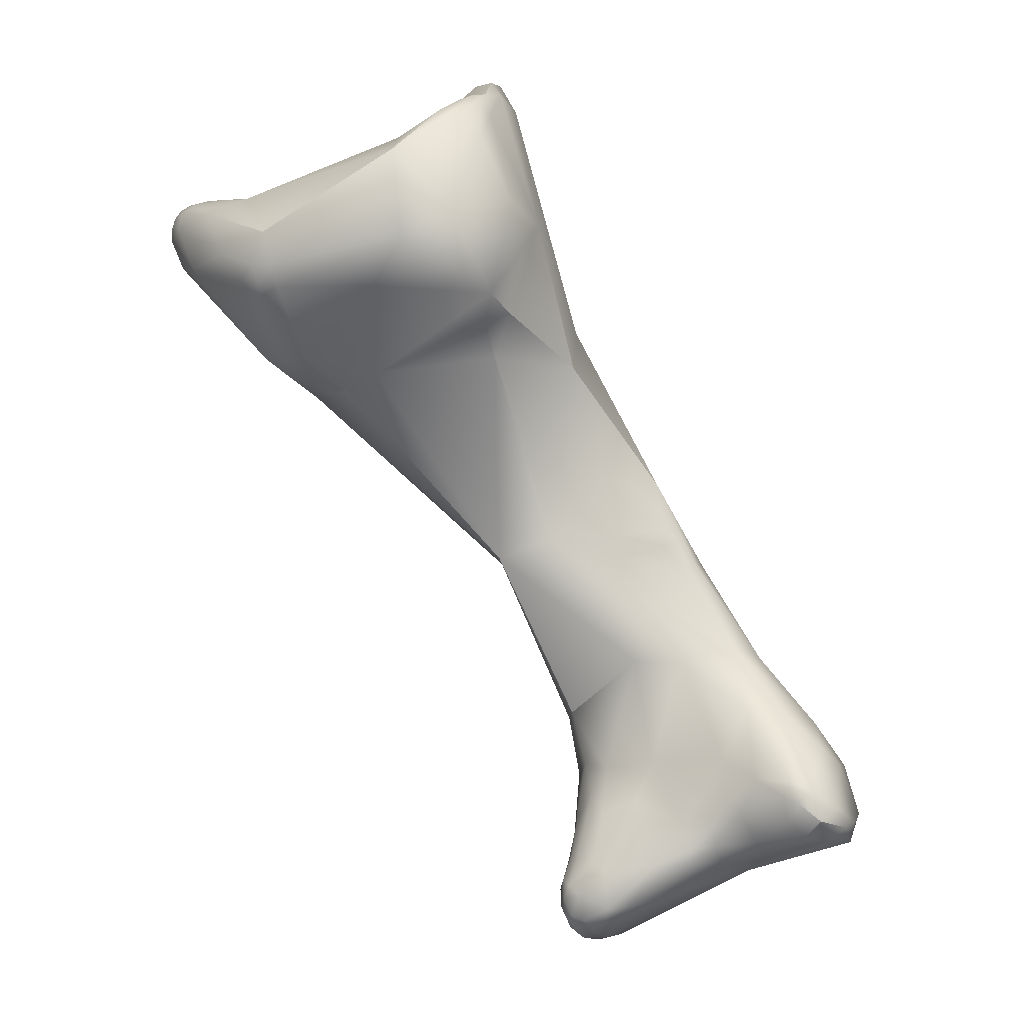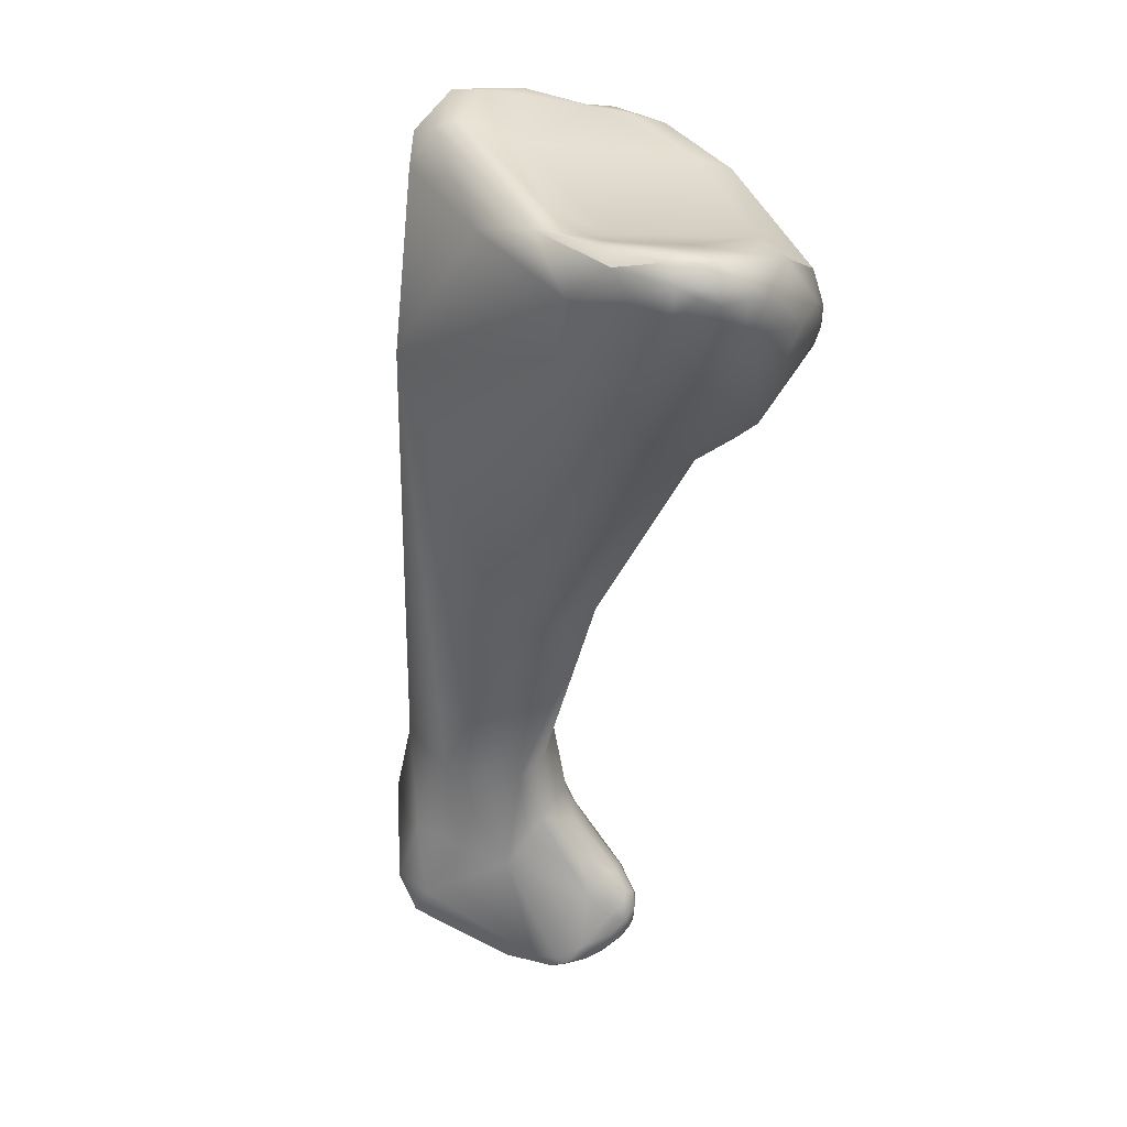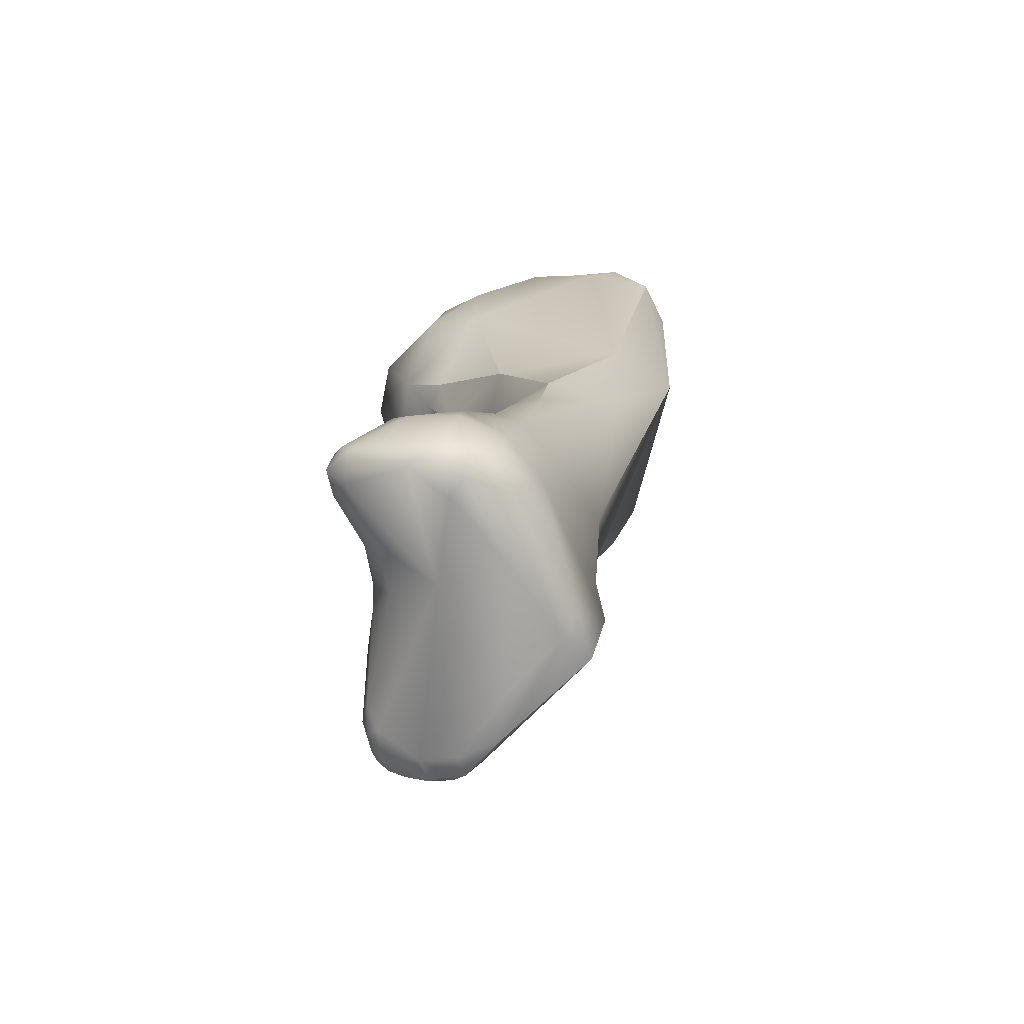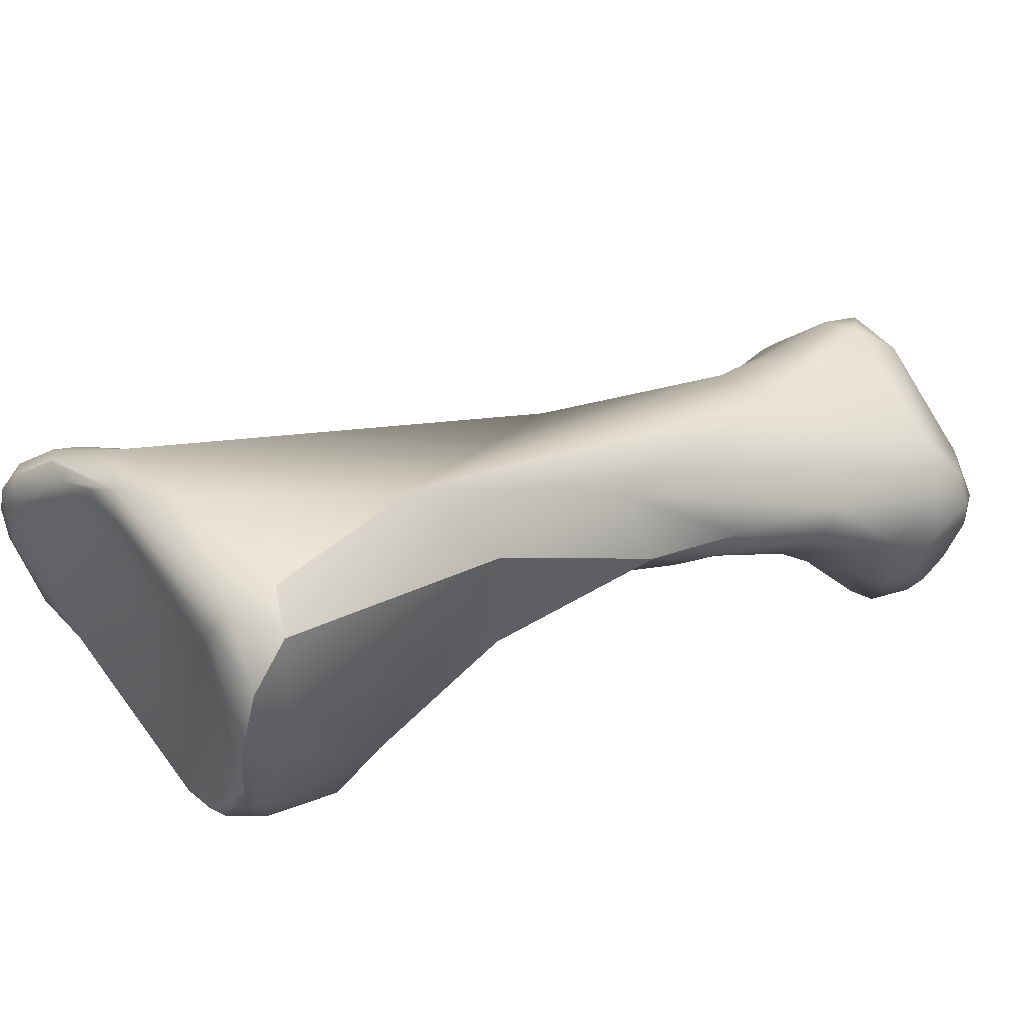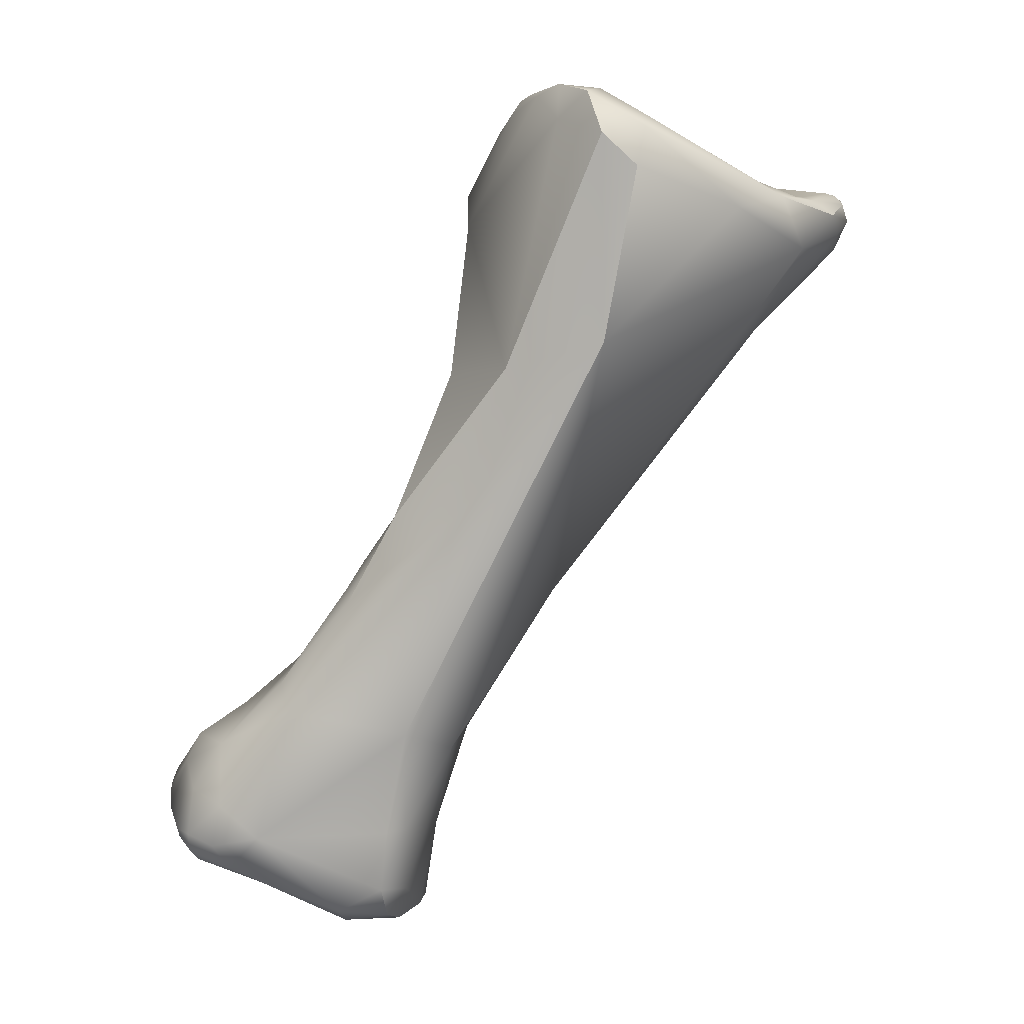
<metadata>
{"format":"obj","ext":"obj","renderer":"f3d","projection":"perspective","resolution":1024,"background":"white","views":[{"elev":7.9,"azim":174.5,"up":"+Y"},{"elev":11.7,"azim":52.6,"up":"+Y"},{"elev":-47.7,"azim":-96.8,"up":"+Y"},{"elev":37.6,"azim":-153.1,"up":"+Z"},{"elev":15.7,"azim":-35.1,"up":"+Y"}]}
</metadata>
<code>
v -132.2 -206.4 -66.48
v -132.5 -207 -66.37
v -132.6 -206.8 -66.15
v -133.1 -207.2 -65.38
v -131.6 -206.7 -66.87
v -131.9 -207.5 -66.34
v -133.6 -207.3 -63.94
v -133.2 -205.8 -63.4
v -131.3 -205.7 -66.69
v -130.9 -206.1 -66.79
v -130.7 -205.5 -66.46
v -132.7 -205.4 -64.82
v -132 -204.7 -65.15
v -132.2 -204.4 -63.23
v -122.2 -187.5 -63.59
v -121.2 -185.4 -63.09
v -121.7 -184.8 -61.87
v -133.1 -208 -64.76
v -133.6 -207.2 -63.15
v -133.5 -207.8 -63.23
v -133.2 -208.2 -63.25
v -132.6 -208.5 -63.57
v -132.7 -208.2 -61.98
v -131.2 -207.2 -66.62
v -130.3 -208.1 -65.36
v -129.8 -207.7 -65.65
v -132.9 -206.1 -62.16
v -133.2 -207.4 -62.19
v -132.2 -207 -61.05
v -130.5 -205.9 -66.53
v -130.6 -206.8 -66.5
v -129.7 -205.6 -65.73
v -129.3 -206.7 -65.62
v -128.9 -205.2 -64.78
v -128.9 -206.5 -65.33
v -130.7 -203.5 -64.15
v -129.7 -203.6 -64.26
v -130.5 -202.4 -62.16
v -129.5 -201.9 -62.77
v -130.7 -203 -61.33
v -128.2 -199.6 -61.73
v -128.5 -199.3 -61.32
v -128.9 -199.5 -60.62
v -127.8 -198.6 -61.34
v -127.5 -198.2 -61.34
v -127.4 -198.7 -61.52
v -127.9 -198.4 -61.1
v -127.4 -196.8 -60.13
v -124.4 -192.8 -61.35
v -121.4 -190.3 -64.37
v -122.1 -190.9 -63.24
v -121.4 -191.2 -63.56
v -123.2 -188.2 -62.12
v -120.2 -187.7 -65.02
v -118.6 -188.5 -65.17
v -118.4 -185.8 -63.69
v -120.4 -184.7 -62.77
v -120.1 -184.6 -62.56
v -118.7 -185.4 -62.47
v -121.4 -184.3 -61.79
v -121.6 -184 -60.84
v -121.1 -184.1 -61.53
v -121.1 -184.1 -60.7
v -120.6 -184.3 -61.63
v -122.2 -184 -59.75
v -121.9 -183.6 -58.91
v -122.9 -184.5 -57.7
v -121.5 -183.7 -58.56
v -121.6 -183.6 -57.28
v -122.5 -183.6 -56.78
v -131.2 -209.2 -61.89
v -130 -209.2 -63.63
v -128.9 -208.6 -64.85
v -127.7 -208.4 -65.24
v -127.8 -208 -65.24
v -126.6 -208.4 -65.28
v -128.5 -207.2 -65.31
v -128.5 -207.8 -65.3
v -127.6 -207.2 -64.93
v -126.8 -205.5 -63.73
v -127.7 -202.3 -63.14
v -126.3 -202.3 -62.84
v -123.6 -198.3 -62.16
v -125.4 -196.6 -61.31
v -126.5 -196.3 -57.72
v -125 -191.9 -57.47
v -121.7 -192.3 -62.8
v -117.8 -190 -64.36
v -122.7 -184.7 -55.68
v -121.9 -185.7 -54.97
v -119.9 -185 -57.37
v -121.3 -184.6 -55.38
v -120.8 -184.4 -55.92
v -130 -209.6 -59.8
v -129.5 -210.2 -60.19
v -128.9 -208.8 -58.89
v -125.8 -209.8 -65.18
v -125 -208.7 -65.04
v -125.1 -209.8 -65.25
v -124.6 -208.4 -64.66
v -125.4 -210.4 -64.83
v -125 -210.3 -65.08
v -124.2 -209.4 -64.99
v -124.2 -208.5 -64.23
v -128.5 -207 -59.05
v -127.9 -207 -58.98
v -126.2 -206.6 -64.01
v -125.1 -207.1 -63.82
v -125.3 -205.8 -63.03
v -124.9 -206.6 -62.98
v -124.8 -205.8 -62.09
v -124.7 -206.5 -62.13
v -128 -203.7 -58.76
v -126.1 -204.5 -58.9
v -124.4 -204.3 -61.37
v -122 -199 -61.57
v -123 -190.9 -55.15
v -118 -192.9 -62.16
v -117.1 -192.4 -62.33
v -114.7 -189.3 -63.66
v -114.9 -190.1 -63.58
v -114.3 -189.9 -63.36
v -114 -189.3 -63.2
v -114.3 -190.4 -63.11
v -114.4 -188.4 -63.18
v -125.3 -211.3 -63.6
v -125.9 -211.6 -62.59
v -124.5 -211.2 -63.87
v -125.2 -211.7 -62.8
v -125.2 -211.6 -62.32
v -124.9 -211.5 -62.64
v -125 -211.3 -62.31
v -124.6 -211.4 -63.29
v -124.4 -211.2 -63.28
v -124.5 -211 -62.94
v -127.8 -211.1 -61.61
v -126.6 -211.5 -61.51
v -125.5 -211.3 -61.87
v -128.5 -209.9 -59.24
v -127.8 -209.2 -59.17
v -124.8 -210.8 -64.66
v -124.4 -210.3 -64.91
v -123.9 -209.2 -64.68
v -124.1 -208.4 -63.76
v -124.2 -210.5 -64.71
v -124 -210.2 -64.76
v -123.8 -209.7 -64.62
v -123.8 -209.2 -64.27
v -124 -208.7 -63.58
v -124.2 -210.8 -64.41
v -123.8 -210.3 -64.5
v -123.7 -210 -64.21
v -123.9 -209.9 -63.65
v -123.7 -209.5 -64.06
v -124.2 -209.1 -63.02
v -124 -210.8 -64
v -124 -210.5 -63.72
v -126.6 -207.3 -59.61
v -125.5 -207.9 -60.79
v -124.4 -207.6 -62.87
v -124.6 -206.4 -61.47
v -124.4 -204.7 -60.53
v -122.4 -199.8 -58.52
v -117 -193.4 -61.53
v -116.1 -193.9 -59.62
v -115.7 -192.3 -62.47
v -115.8 -193.1 -61.61
v -114.5 -192.5 -61.28
v -113.7 -189.9 -62.82
v -115.9 -187.3 -57.36
v -116.5 -186.6 -55.69
v -115.3 -187.2 -55.9
v -115.3 -187.1 -55.26
v -118.3 -187.2 -54.55
v -116.2 -187 -54.88
v -113.1 -189.1 -62.12
v -113.9 -187.4 -60.68
v -112.6 -187.8 -60.54
v -115.3 -191.7 -57.03
v -113.1 -190.8 -57.62
v -112.5 -189.2 -56.43
v -114.4 -187.3 -55.92
v -114.3 -187.4 -55.48
v -115.1 -188.8 -55.12
v -113.6 -189.1 -55.69
v -113.1 -188.6 -55.62
v -112.1 -189.6 -60.61
v -111.6 -188.3 -59.17
v -111.7 -187.8 -58.62
v -111.4 -188.8 -58.73
v -111.4 -188.3 -58.35
v -111.7 -189.7 -58.43
v -111.3 -188.7 -57.97
v -112.9 -187.4 -57.56
v -112.1 -187.6 -58.5
v -112.5 -187.4 -56.9
v -112.4 -187.5 -56.5
v -111.5 -188 -58.01
v -111.7 -187.7 -57.57
v -112 -187.6 -57.06
v -112.4 -187.7 -56.18
v -111.4 -188.2 -57.7
v -111.8 -187.8 -56.85
v -111.9 -189.3 -57.19
v -111.5 -188.8 -57.31
v -111.7 -188.6 -56.76
v -112 -188.3 -56.29
v -111.5 -188.4 -57.1
v -113.5 -187.9 -55.39
v -131.6 -206.7 -66.87
v -131.6 -206.7 -66.87
v -127.4 -196.8 -60.13
v -127.4 -196.8 -60.13
v -124.4 -192.8 -61.35
v -124.4 -192.8 -61.35
v -122.1 -190.9 -63.24
v -118.4 -185.8 -63.69
v -121.6 -184 -60.84
v -121.9 -183.6 -58.91
v -122.5 -183.6 -56.78
v -125 -191.9 -57.47
v -121.7 -192.3 -62.8
v -122.7 -184.7 -55.68
v -122.7 -184.7 -55.68
v -121.9 -185.7 -54.97
v -124.4 -204.3 -61.37
v -122 -199 -61.57
v -123 -190.9 -55.15
v -114.4 -188.4 -63.18
v -125.2 -211.6 -62.32
v -124.9 -211.5 -62.64
v -124.6 -211.4 -63.29
v -126.6 -211.5 -61.51
v -128.5 -209.9 -59.24
v -117 -193.4 -61.53
v -113.5 -187.9 -55.39
g grp1
f 1 3 12
f 6 18 2
f 18 4 2
f 5 6 2
f 2 4 3
f 210 2 1
f 3 1 2
f 3 4 12
f 12 13 1
f 6 5 24
f 25 6 24
f 18 7 4
f 7 12 4
f 7 8 12
f 12 8 14
f 9 210 1
f 13 9 1
f 36 9 13
f 24 211 10
f 210 9 10
f 9 11 10
f 9 36 11
f 11 36 37
f 24 10 31
f 31 10 30
f 10 11 30
f 12 14 13
f 36 13 14
f 16 15 17
f 53 17 15
f 54 15 16
f 57 54 16
f 17 60 16
f 16 60 57
f 6 72 18
f 20 18 21
f 7 18 20
f 20 19 7
f 18 22 21
f 20 28 19
f 72 22 18
f 21 23 20
f 20 23 28
f 22 71 21
f 23 29 28
f 26 24 31
f 25 72 6
f 25 24 26
f 33 26 31
f 78 26 33
f 73 25 26
f 19 8 7
f 19 27 8
f 27 19 28
f 27 14 8
f 40 14 27
f 40 27 29
f 27 28 29
f 30 33 31
f 11 37 32
f 11 32 30
f 30 32 33
f 32 37 34
f 32 34 35
f 35 33 32
f 78 33 77
f 14 39 36
f 37 36 39
f 37 39 81
f 81 39 83
f 37 81 34
f 14 40 38
f 38 39 14
f 39 41 83
f 39 38 42
f 38 43 42
f 39 42 41
f 42 43 48
f 42 48 47
f 40 43 38
f 42 47 41
f 44 46 41
f 41 47 44
f 44 47 45
f 46 83 41
f 45 83 46
f 44 45 46
f 45 48 84
f 83 45 84
f 47 48 45
f 48 49 84
f 212 86 214
f 87 49 51
f 53 214 86
f 216 215 53
f 53 15 50
f 50 216 53
f 51 50 52
f 52 50 118
f 87 51 52
f 222 52 118
f 54 50 15
f 55 50 54
f 56 55 54
f 88 50 55
f 121 88 55
f 86 67 53
f 86 89 67
f 125 55 56
f 125 120 55
f 60 62 57
f 56 54 57
f 57 62 58
f 58 56 57
f 58 62 64
f 64 59 58
f 217 58 59
f 17 65 60
f 65 61 60
f 61 62 60
f 17 53 65
f 65 66 61
f 218 63 62
f 218 219 63
f 63 64 62
f 63 219 68
f 63 59 64
f 66 65 67
f 67 65 53
f 67 70 66
f 219 69 68
f 67 89 70
f 219 220 69
f 93 69 220
f 91 63 68
f 69 91 68
f 72 71 22
f 71 23 21
f 95 23 71
f 73 26 78
f 25 73 72
f 78 77 75
f 78 75 74
f 75 77 79
f 78 74 73
f 76 75 79
f 76 74 75
f 97 73 74
f 97 74 76
f 33 35 77
f 77 35 79
f 79 35 34
f 79 34 80
f 29 113 40
f 107 79 80
f 107 80 109
f 34 81 80
f 82 80 81
f 40 113 85
f 82 81 83
f 80 82 109
f 82 115 109
f 85 43 40
f 82 116 226
f 82 83 116
f 116 83 222
f 49 83 84
f 49 87 83
f 43 85 213
f 213 85 221
f 221 85 117
f 85 113 117
f 117 223 221
f 50 88 118
f 223 117 90
f 225 92 224
f 225 174 92
f 55 120 121
f 91 69 93
f 59 63 91
f 92 220 224
f 92 93 220
f 175 93 92
f 229 217 177
f 177 217 59
f 29 23 94
f 95 94 23
f 136 95 71
f 139 94 95
f 73 97 72
f 101 72 97
f 72 101 126
f 126 101 141
f 136 71 72
f 29 94 96
f 29 96 105
f 139 96 94
f 105 96 106
f 76 79 107
f 98 76 107
f 76 99 97
f 98 99 76
f 107 108 98
f 103 98 100
f 98 108 100
f 101 97 102
f 102 97 99
f 143 103 100
f 102 99 142
f 142 99 103
f 103 99 98
f 102 142 141
f 101 102 141
f 104 143 100
f 158 114 106
f 29 105 113
f 105 106 113
f 100 108 110
f 107 109 108
f 108 109 110
f 109 111 110
f 104 100 110
f 160 104 110
f 112 160 110
f 111 112 110
f 160 144 104
f 160 112 161
f 161 112 111
f 106 114 113
f 109 115 111
f 227 162 115
f 228 113 114
f 222 118 116
f 119 118 88
f 164 118 119
f 116 118 164
f 228 174 225
f 119 88 166
f 164 119 166
f 166 88 121
f 120 125 123
f 122 121 120
f 120 123 122
f 125 176 123
f 124 121 122
f 169 124 122
f 123 169 122
f 170 59 91
f 170 91 171
f 171 93 175
f 91 93 171
f 174 175 92
f 229 177 178
f 126 141 128
f 72 126 127
f 126 129 127
f 127 129 130
f 128 133 126
f 126 133 129
f 232 128 134
f 128 156 134
f 129 131 130
f 230 231 132
f 230 132 138
f 129 232 131
f 132 231 135
f 134 131 232
f 231 134 135
f 72 127 136
f 136 127 137
f 136 137 95
f 137 139 95
f 138 234 233
f 130 137 127
f 132 159 138
f 132 135 159
f 230 138 233
f 96 234 140
f 96 140 106
f 140 158 106
f 234 138 140
f 138 159 140
f 141 142 145
f 145 142 146
f 146 142 103
f 147 103 143
f 143 148 147
f 148 143 104
f 148 144 149
f 155 149 160
f 144 148 104
f 160 149 144
f 150 141 145
f 147 151 146
f 147 146 103
f 147 148 154
f 152 147 154
f 149 154 148
f 155 154 149
f 128 141 150
f 151 150 145
f 146 151 145
f 150 151 156
f 151 147 152
f 151 152 156
f 157 153 135
f 153 152 154
f 153 154 155
f 153 155 135
f 150 156 128
f 157 156 152
f 153 157 152
f 134 156 157
f 135 134 157
f 155 161 159
f 135 155 159
f 158 159 114
f 140 159 158
f 160 161 155
f 114 159 162
f 159 161 162
f 161 111 115
f 115 162 161
f 114 162 163
f 163 162 227
f 228 114 163
f 163 227 165
f 163 165 179
f 228 163 184
f 165 227 235
f 164 167 165
f 184 163 179
f 174 228 184
f 167 164 166
f 166 168 167
f 167 168 165
f 165 168 180
f 166 121 124
f 166 124 168
f 169 168 124
f 168 169 187
f 176 169 123
f 176 187 169
f 59 170 177
f 172 170 171
f 171 175 173
f 170 172 182
f 172 171 173
f 170 182 194
f 183 173 175
f 182 172 173
f 174 184 175
f 125 178 176
f 178 177 195
f 176 178 187
f 177 194 195
f 170 194 177
f 179 165 180
f 168 192 180
f 187 192 168
f 180 192 204
f 179 185 184
f 181 179 180
f 185 179 181
f 181 207 186
f 180 204 181
f 185 181 186
f 184 209 175
f 236 183 175
f 182 173 183
f 185 186 184
f 184 186 209
f 186 207 209
f 187 178 188
f 189 188 178
f 178 195 189
f 187 188 190
f 187 190 192
f 188 191 190
f 191 188 189
f 191 189 198
f 190 191 193
f 202 193 191
f 198 202 191
f 204 192 205
f 192 190 193
f 192 193 205
f 194 196 195
f 189 195 199
f 183 197 196
f 189 199 198
f 199 195 200
f 195 196 200
f 196 197 200
f 183 236 201
f 197 201 203
f 201 197 183
f 198 199 202
f 202 199 203
f 199 200 203
f 203 200 197
f 193 208 205
f 207 201 209
f 202 208 193
f 207 203 201
f 204 205 206
f 204 206 181
f 181 206 207
f 205 208 206
f 206 208 207
f 203 208 202
f 207 208 203
f 196 194 182
f 183 196 182

</code>
